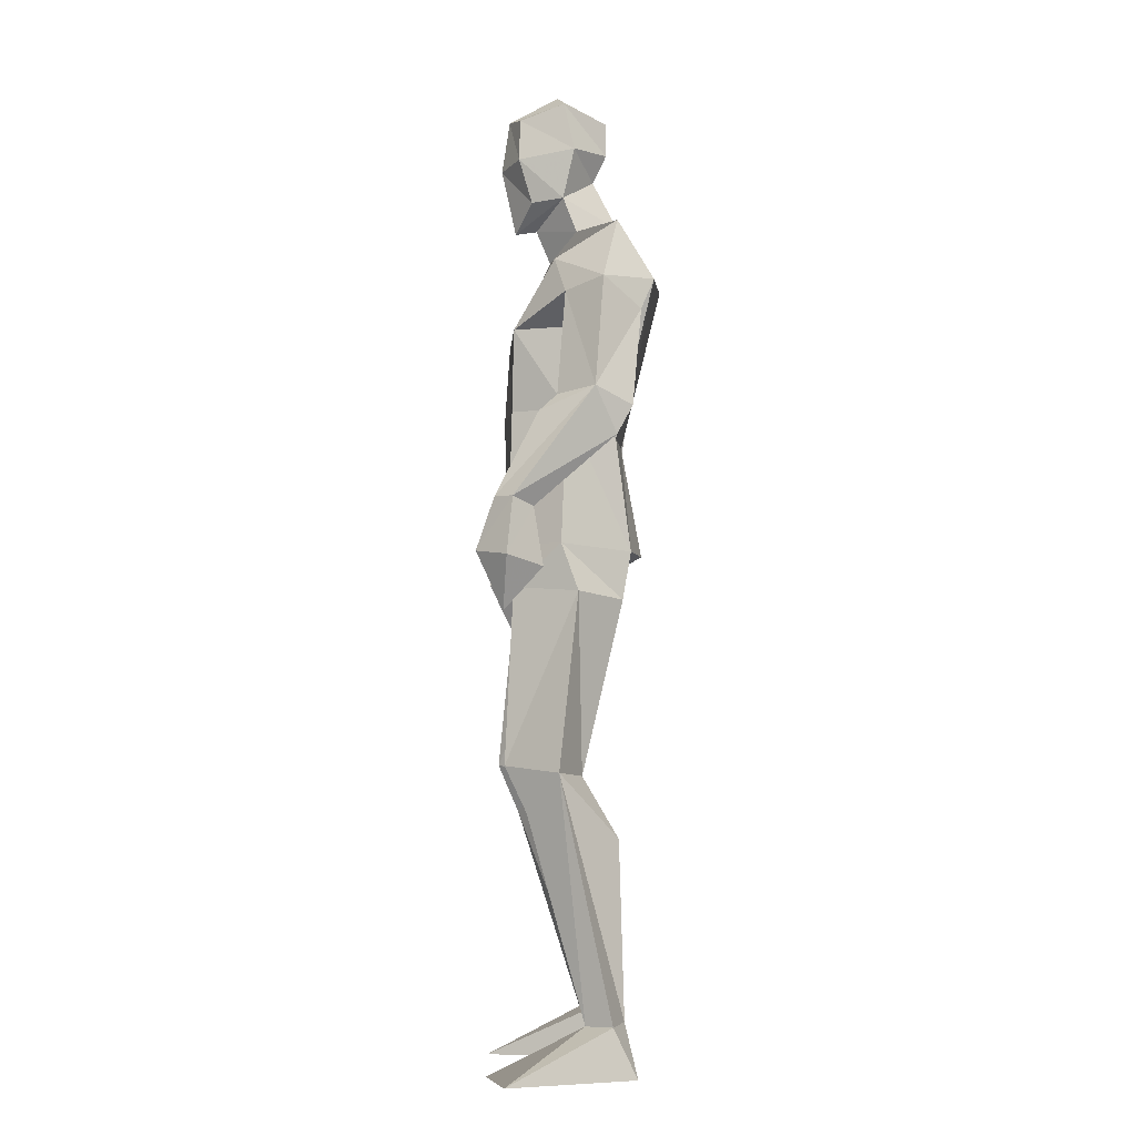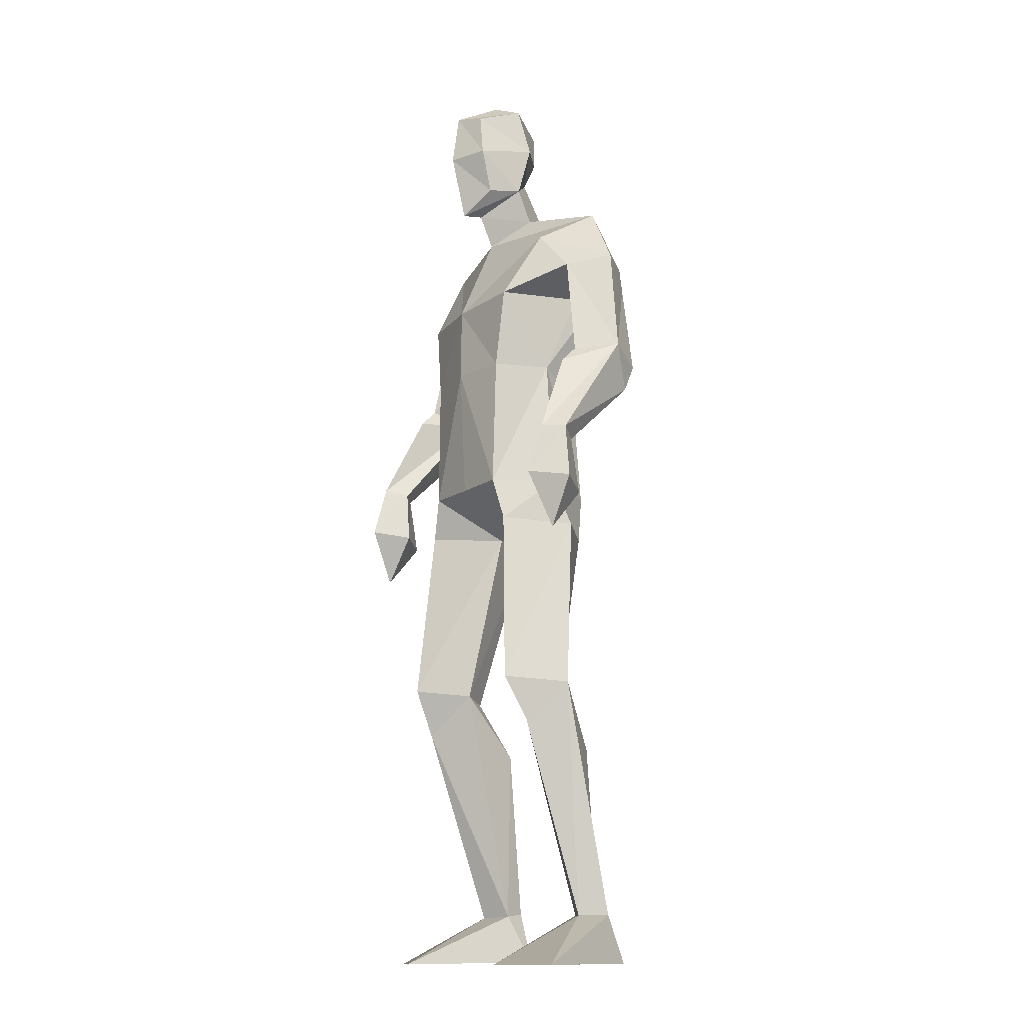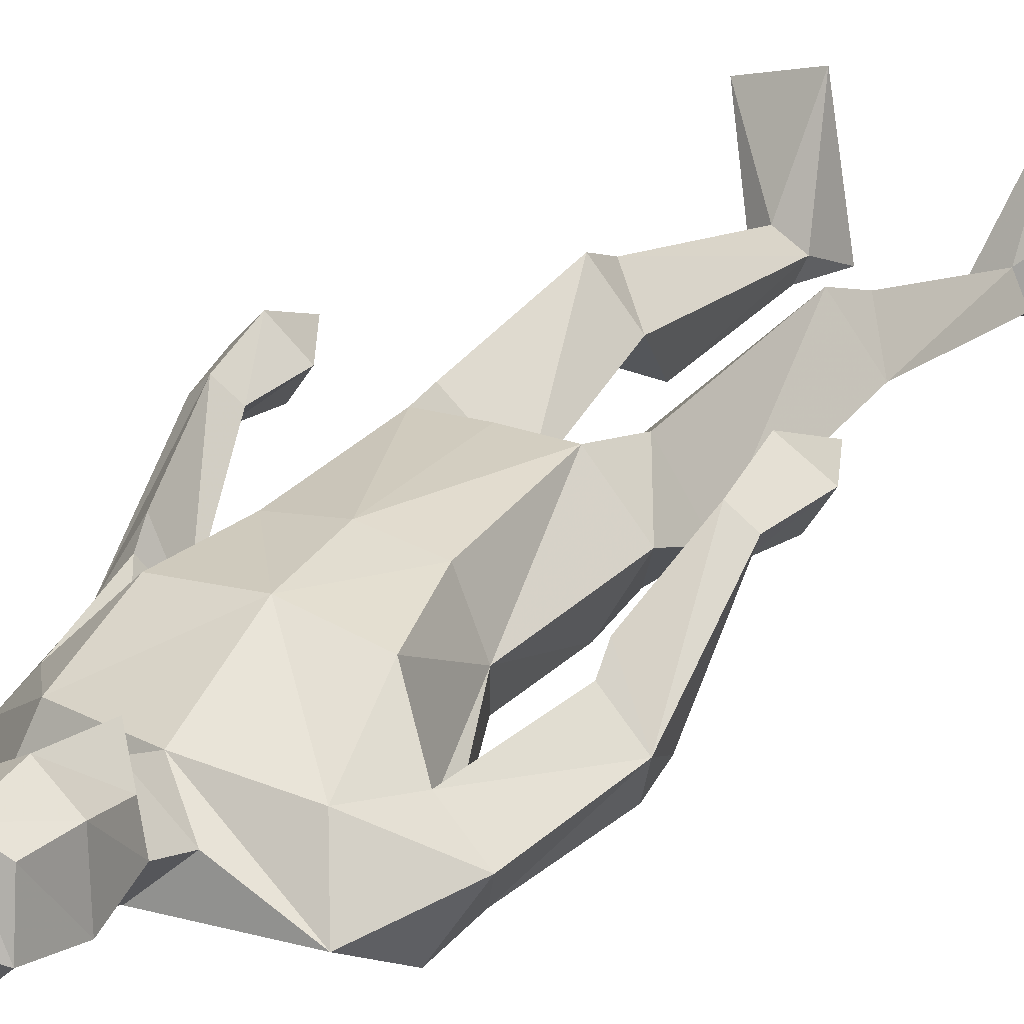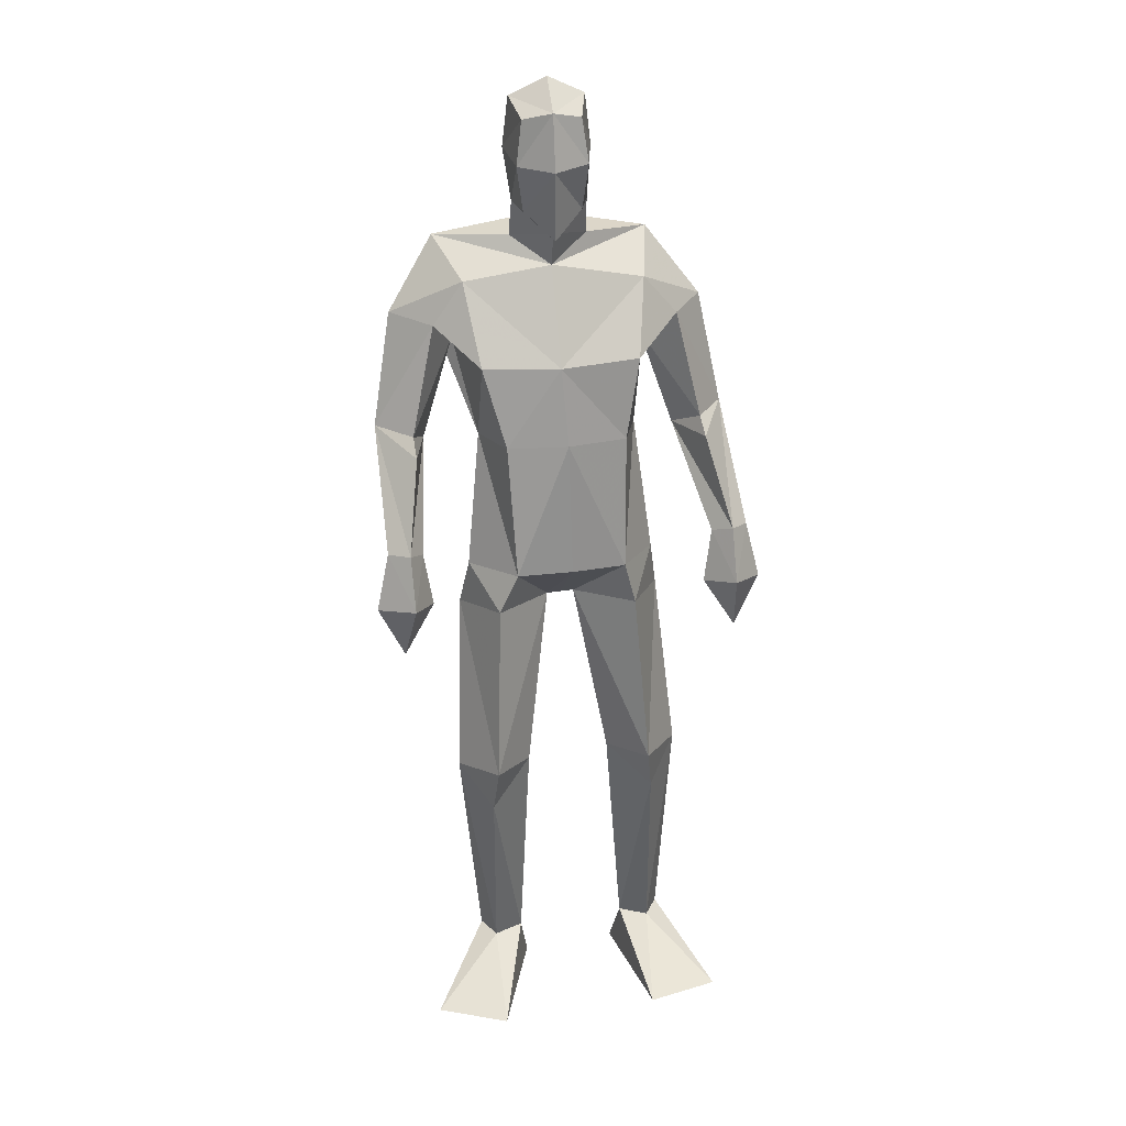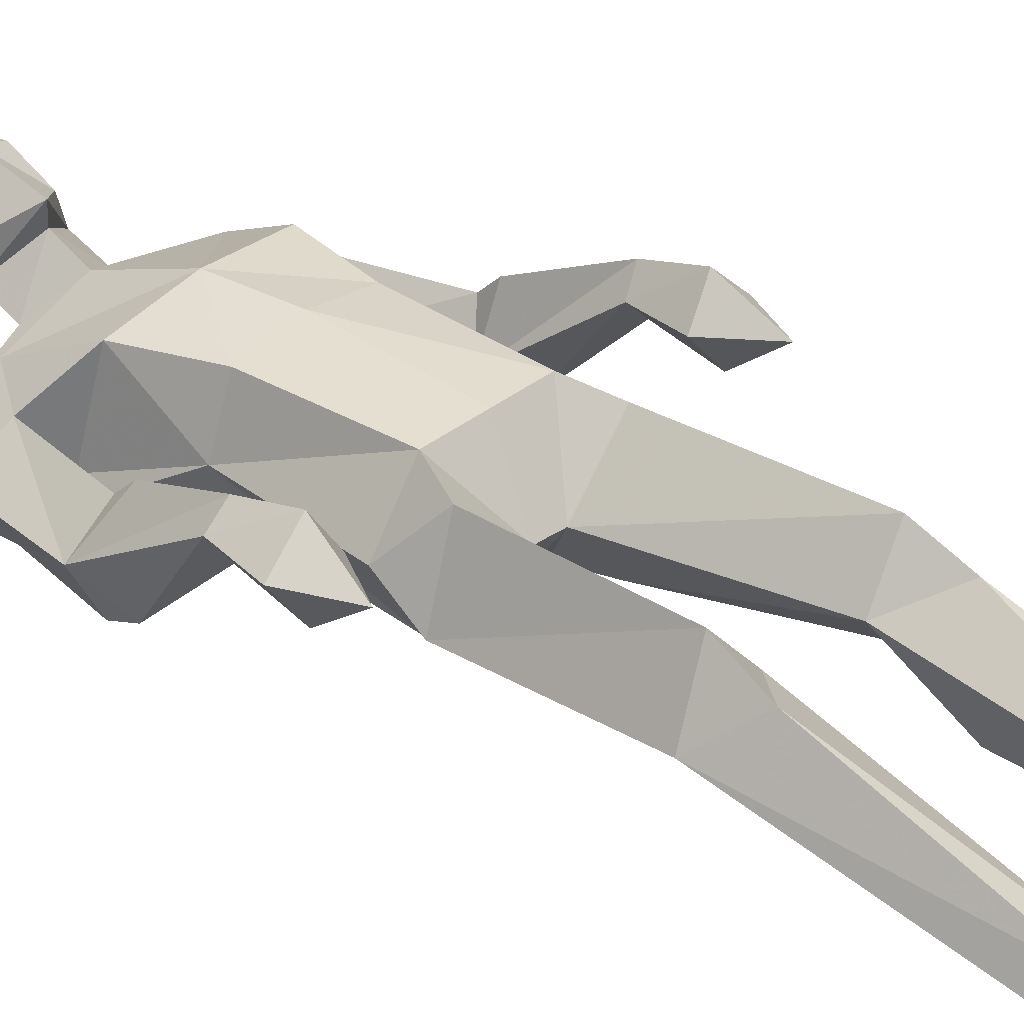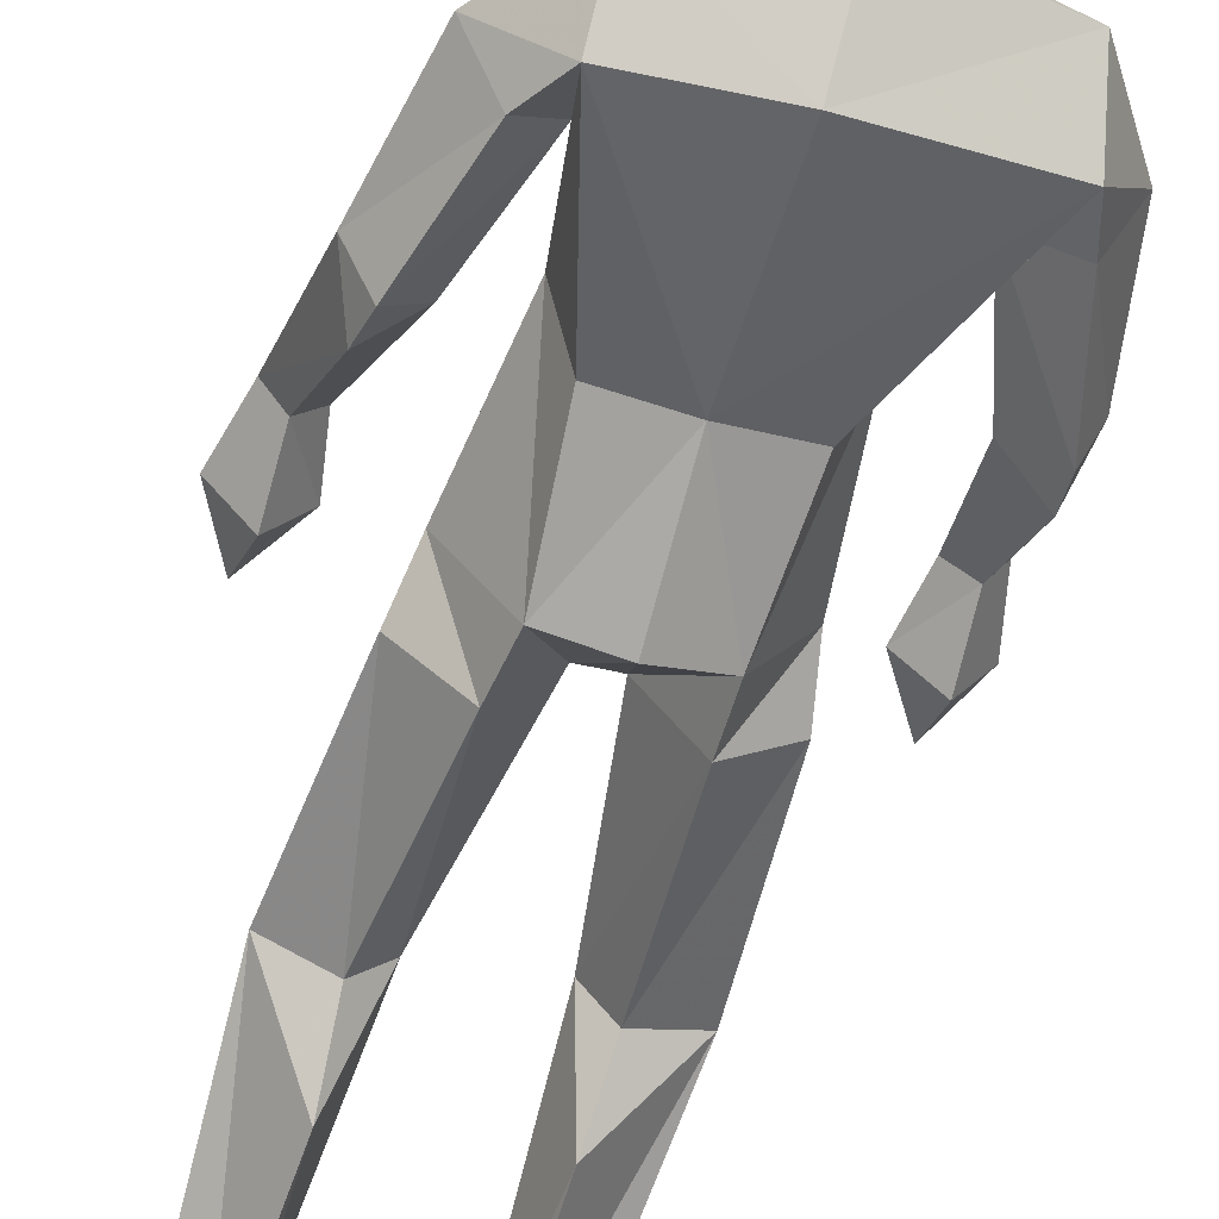
<metadata>
{"format":"obj","ext":"obj","renderer":"f3d","projection":"perspective","resolution":1024,"background":"white","views":[{"elev":-5.6,"azim":93.2,"up":"+Y"},{"elev":-13.4,"azim":59.5,"up":"+Y"},{"elev":28.6,"azim":-146.2,"up":"+Z"},{"elev":23.3,"azim":-8.4,"up":"+Y"},{"elev":37.8,"azim":-47.7,"up":"+Z"},{"elev":-64.9,"azim":164.3,"up":"+Z"}]}
</metadata>
<code>
v -0.2336 -0.001145 0.2382
v -0.215 0.6241 0.05253
v -0.2423 0.6519 0.2151
v -0.2301 1.037 0.1765
v -0.1838 1.846 0.02104
v -0.1012 1.795 0.08805
v -0.109 2.012 0.1996
v -0.1654 1.92 0.1216
v -0.1708 2.113 0.1487
v -0.186 2.143 0.04616
v -0.1108 2.13 0.1825
v -0.101 2.045 -0.04026
v -0.1812 1.925 0.04902
v -0.1818 2.017 0.1491
v -0.1958 2.034 0.02114
v -0.1023 1.87 0.1195
v -0.09962 1.875 -0.06488
v -0.1911 0.1166 -0.05074
v -0.147 0.004009 -0.0537
v -0.3863 -0.001145 0.1699
v -0.2626 0.109 -0.02993
v -0.2396 0.002453 -0.08524
v -0.2019 0.4984 -0.02725
v -0.1601 0.6374 0.1135
v -0.3209 0.6257 0.09428
v -0.201 1.115 -0.0809
v -0.3055 1.012 0.03462
v -0.2014 1.005 -0.05892
v -0.191 1.128 0.1874
v -0.2875 1.12 0.07641
v -0.2497 0.5439 0.1695
v -0.1685 0.1114 -0.001218
v -0.2327 0.1078 0.02861
v -0.09248 1.117 -0.118
v -0.1086 1.024 0.0526
v -0.4525 1.341 -0.03305
v -0.3957 1.186 0.171
v -0.4255 1.2 0.2181
v -0.3996 1.39 0.1266
v -0.4494 1.404 -0.06463
v -0.482 1.435 0.02295
v -0.3524 1.664 0.05799
v -0.4032 1.426 0.08938
v -0.4992 1.073 0.1992
v -0.4419 0.9608 0.1942
v -0.4425 1.181 0.1378
v -0.3753 1.07 0.175
v -0.4466 1.056 0.1141
v -0.4722 1.197 0.1867
v -0.4196 1.084 0.2527
v -0.3745 1.394 -0.003108
v -0.3958 1.624 -0.09831
v -0.2883 1.76 0.06588
v -0.4423 1.68 -0.005488
v -0.3052 1.611 -0.03058
v -0.2594 1.417 0.05573
v -0.3698 1.711 -0.1358
v -0.0911 1.363 -0.07368
v -0.2597 1.593 0.157
v -0.2101 1.42 0.1746
v -0.22 1.361 -0.05152
v -0.3424 1.835 -0.05319
v 0.2834 0.000315 0.1552
v 0.1243 0.000414 0.2071
v 0.02858 0.6354 0.06826
v 0.08446 0.6286 0.006324
v 0.1096 0.6503 0.1711
v 0.1481 1.023 0.01062
v 0.03966 1.366 -0.06613
v 0.02296 1.118 -0.09817
v -0.01839 1.848 0.02325
v -0.04796 2.115 0.1531
v -0.108 2.185 0.07222
v -0.1025 2.119 -0.0406
v -0.02661 2.146 0.05185
v -0.1007 1.981 -0.009958
v -0.01041 2.037 0.02756
v -0.03294 2.02 0.1543
v -0.04252 1.922 0.1256
v -0.1044 1.865 0.1672
v -0.02168 1.927 0.05364
v 0.06818 0.001292 -0.08893
v 0.1779 0.11 -0.06245
v 0.08329 0.1096 -0.0343
v 0.163 0.00139 -0.1137
v 0.1898 0.6357 0.04915
v 0.1292 1.127 0.04861
v 0.03883 1.011 -0.08054
v 0.0493 1.133 0.1698
v 0.07622 1.037 0.1557
v 0.1459 0.1086 -0.002971
v 0.1258 0.5496 0.1221
v 0.07865 0.4948 -0.07193
v 0.1044 0.1135 -0.0836
v -0.0477 1.024 0.04463
v -0.06909 1.128 0.1808
v -0.07818 1.024 0.04885
v 0.2576 1.341 -0.07623
v 0.2405 1.395 0.08935
v 0.2445 1.684 -0.04788
v 0.1109 1.607 -0.03442
v 0.1779 1.625 -0.1257
v 0.1795 1.666 0.03696
v 0.2349 1.431 0.05096
v 0.2921 1.093 0.2164
v 0.3021 0.9682 0.1581
v 0.2314 1.077 0.1512
v 0.3576 1.08 0.1466
v 0.2873 1.061 0.07625
v 0.327 1.204 0.137
v 0.2874 1.187 0.09673
v 0.2884 1.208 0.178
v 0.249 1.193 0.1394
v 0.1868 1.393 -0.03082
v 0.2443 1.404 -0.1089
v 0.2953 1.439 -0.03258
v 0.0785 1.603 0.1561
v 0.1008 1.756 0.06495
v 0.1271 1.702 -0.1526
v 0.1265 1.834 -0.07354
v 0.05012 1.426 0.162
v 0.08771 1.425 0.0392
v -0.09356 1.594 0.1789
v -0.07898 1.423 0.1888
v -0.09524 1.72 -0.162
f 20 1 33
f 27 28 2
f 27 2 25
f 28 35 24
f 28 24 2
f 35 4 3
f 35 3 24
f 4 27 3
f 3 27 25
f 61 58 26
f 26 58 34
f 5 62 6
f 6 62 53
f 7 14 8
f 7 8 80
f 11 9 14
f 11 14 7
f 73 10 11
f 11 10 9
f 74 10 73
f 10 74 12
f 10 12 15
f 15 12 76
f 15 76 13
f 14 15 13
f 14 13 8
f 9 10 15
f 9 15 14
f 8 13 80
f 80 13 16
f 5 17 62
f 13 76 17
f 13 17 5
f 16 13 5
f 16 5 6
f 32 19 18
f 21 20 33
f 32 1 19
f 22 20 21
f 18 19 22
f 33 1 32
f 18 22 21
f 22 19 20
f 20 19 1
f 2 23 25
f 24 23 2
f 25 31 3
f 3 31 24
f 30 26 28
f 30 28 27
f 35 28 26
f 29 30 4
f 4 30 27
f 29 4 35
f 24 31 32
f 32 31 33
f 31 25 33
f 33 25 21
f 23 24 32
f 23 32 18
f 25 23 18
f 25 18 21
f 26 34 35
f 35 34 97
f 96 29 35
f 96 35 97
f 36 51 37
f 36 37 46
f 41 36 49
f 49 36 46
f 39 41 38
f 38 41 49
f 51 39 38
f 51 38 37
f 54 52 41
f 41 52 40
f 52 55 40
f 40 55 51
f 42 54 41
f 42 41 43
f 55 42 43
f 55 43 51
f 44 45 50
f 50 45 47
f 48 45 44
f 47 45 48
f 49 46 44
f 44 46 48
f 46 37 47
f 46 47 48
f 38 49 50
f 50 49 44
f 37 38 50
f 37 50 47
f 43 39 51
f 41 39 43
f 51 36 40
f 40 36 41
f 55 59 42
f 42 59 53
f 55 52 57
f 62 57 54
f 54 57 52
f 53 62 54
f 53 54 42
f 60 56 29
f 29 56 30
f 55 57 56
f 56 57 61
f 59 55 56
f 59 56 60
f 57 125 58
f 57 58 61
f 123 59 60
f 123 60 124
f 124 60 29
f 124 29 96
f 6 53 123
f 123 53 59
f 56 61 26
f 56 26 30
f 62 17 125
f 62 125 57
f 63 91 64
f 88 68 66
f 66 68 86
f 95 88 65
f 65 88 66
f 90 95 67
f 67 95 65
f 68 90 67
f 68 67 86
f 58 69 70
f 58 70 34
f 120 71 6
f 120 6 118
f 78 7 79
f 79 7 80
f 72 11 78
f 78 11 7
f 75 73 11
f 75 11 72
f 74 73 75
f 74 75 12
f 12 75 77
f 12 77 76
f 76 77 81
f 77 78 81
f 81 78 79
f 75 72 77
f 77 72 78
f 81 79 80
f 81 80 16
f 71 120 17
f 76 81 17
f 17 81 71
f 81 16 71
f 71 16 6
f 84 94 82
f 83 91 63
f 84 82 64
f 85 83 63
f 94 85 82
f 91 84 64
f 94 83 85
f 82 85 63
f 82 63 64
f 66 86 93
f 65 66 93
f 86 67 92
f 67 65 92
f 70 87 88
f 88 87 68
f 95 70 88
f 87 89 90
f 87 90 68
f 89 95 90
f 92 65 84
f 92 84 91
f 86 92 91
f 86 91 83
f 65 93 84
f 84 93 94
f 93 86 94
f 94 86 83
f 34 70 95
f 34 95 97
f 89 96 97
f 89 97 95
f 114 98 113
f 113 98 111
f 98 116 110
f 98 110 111
f 116 99 112
f 116 112 110
f 99 114 112
f 112 114 113
f 102 100 116
f 102 116 115
f 101 102 115
f 101 115 114
f 100 103 116
f 116 103 104
f 103 101 104
f 104 101 114
f 108 105 106
f 105 107 106
f 109 108 106
f 107 109 106
f 111 110 108
f 111 108 109
f 113 111 107
f 107 111 109
f 110 112 105
f 110 105 108
f 112 113 105
f 105 113 107
f 104 114 99
f 116 104 99
f 114 115 98
f 115 116 98
f 101 103 117
f 103 118 117
f 101 119 102
f 119 120 100
f 119 100 102
f 120 118 100
f 100 118 103
f 122 121 89
f 122 89 87
f 119 101 122
f 119 122 69
f 101 117 122
f 122 117 121
f 125 119 58
f 58 119 69
f 117 123 121
f 121 123 124
f 121 124 89
f 89 124 96
f 118 6 123
f 118 123 117
f 69 122 70
f 70 122 87
f 17 120 125
f 125 120 119

</code>
